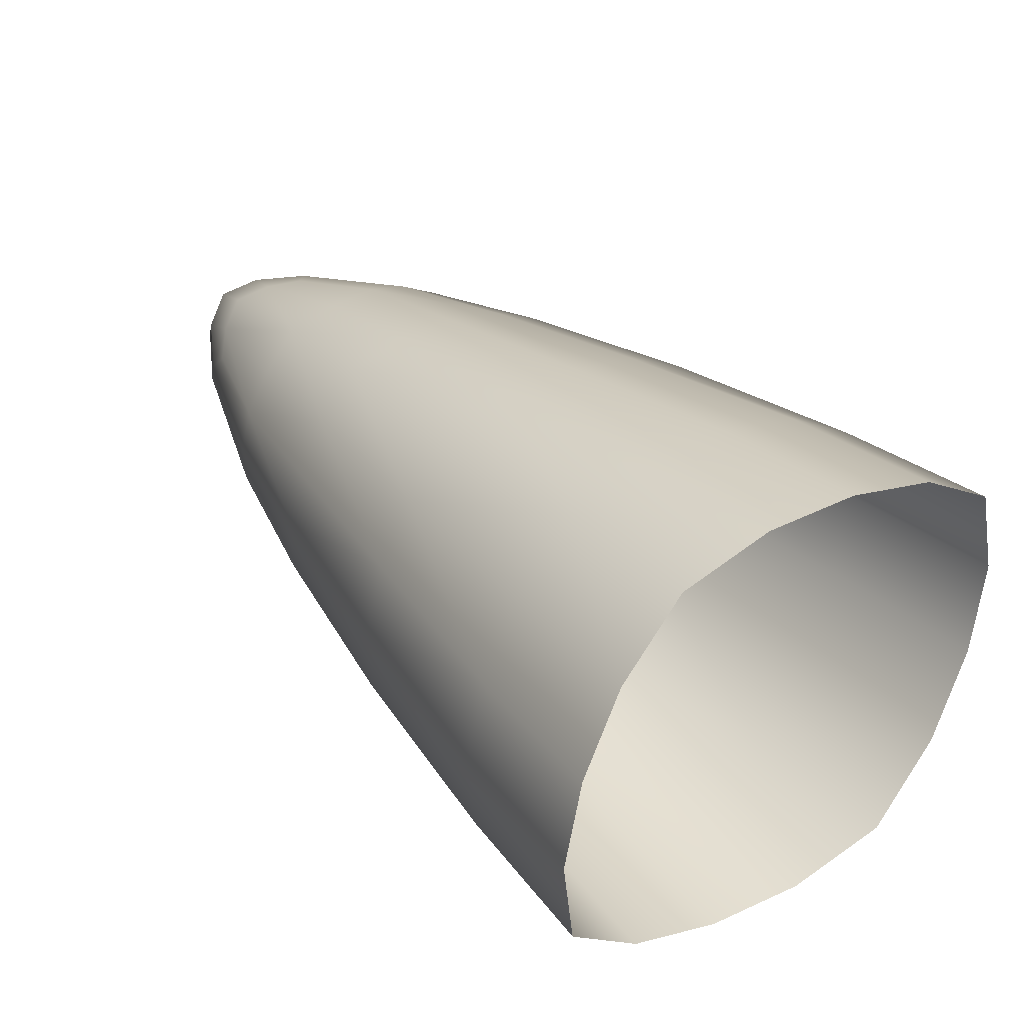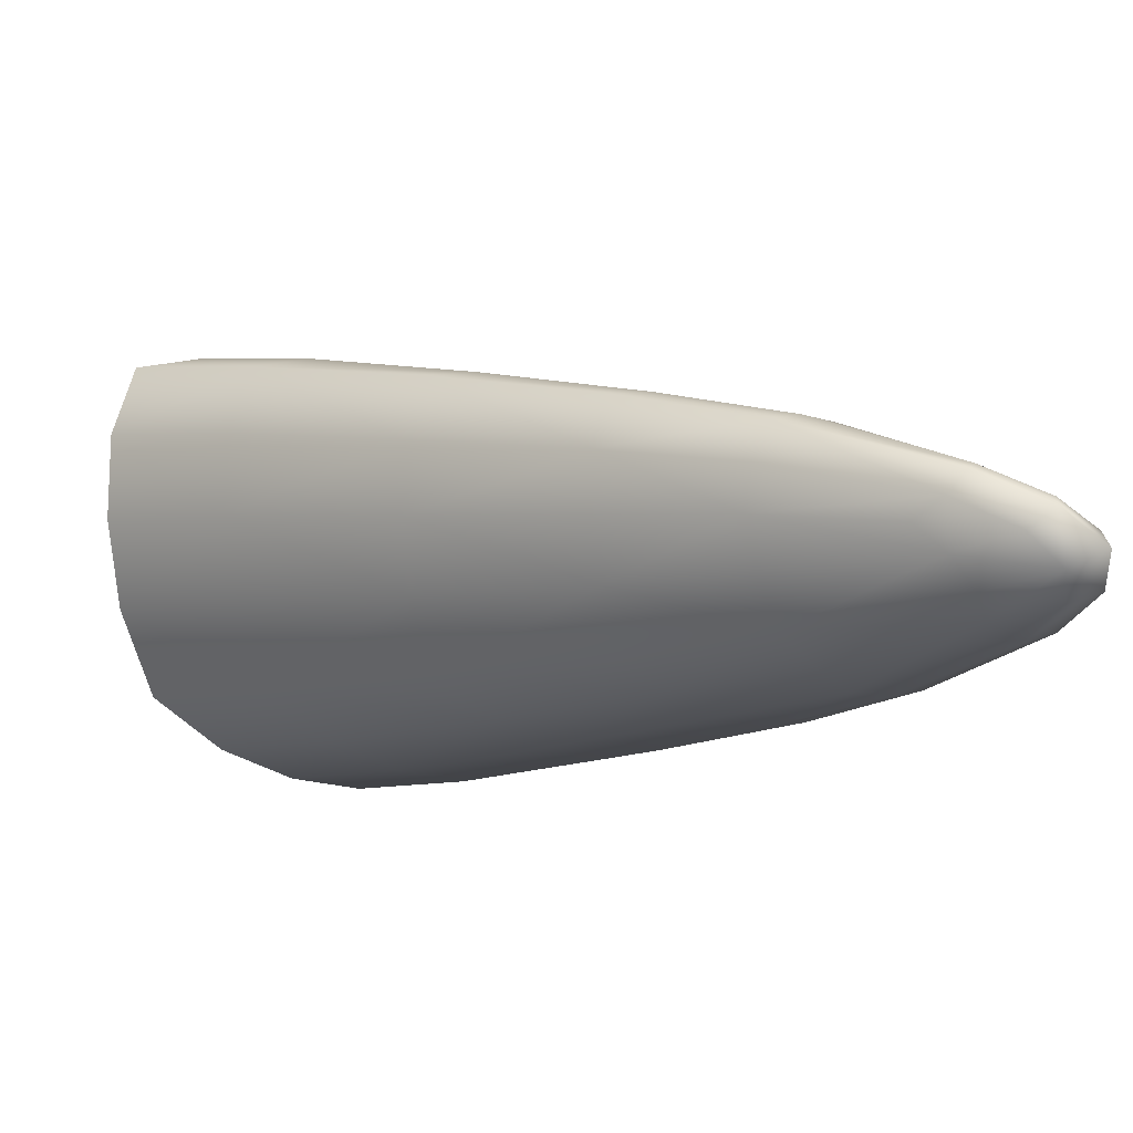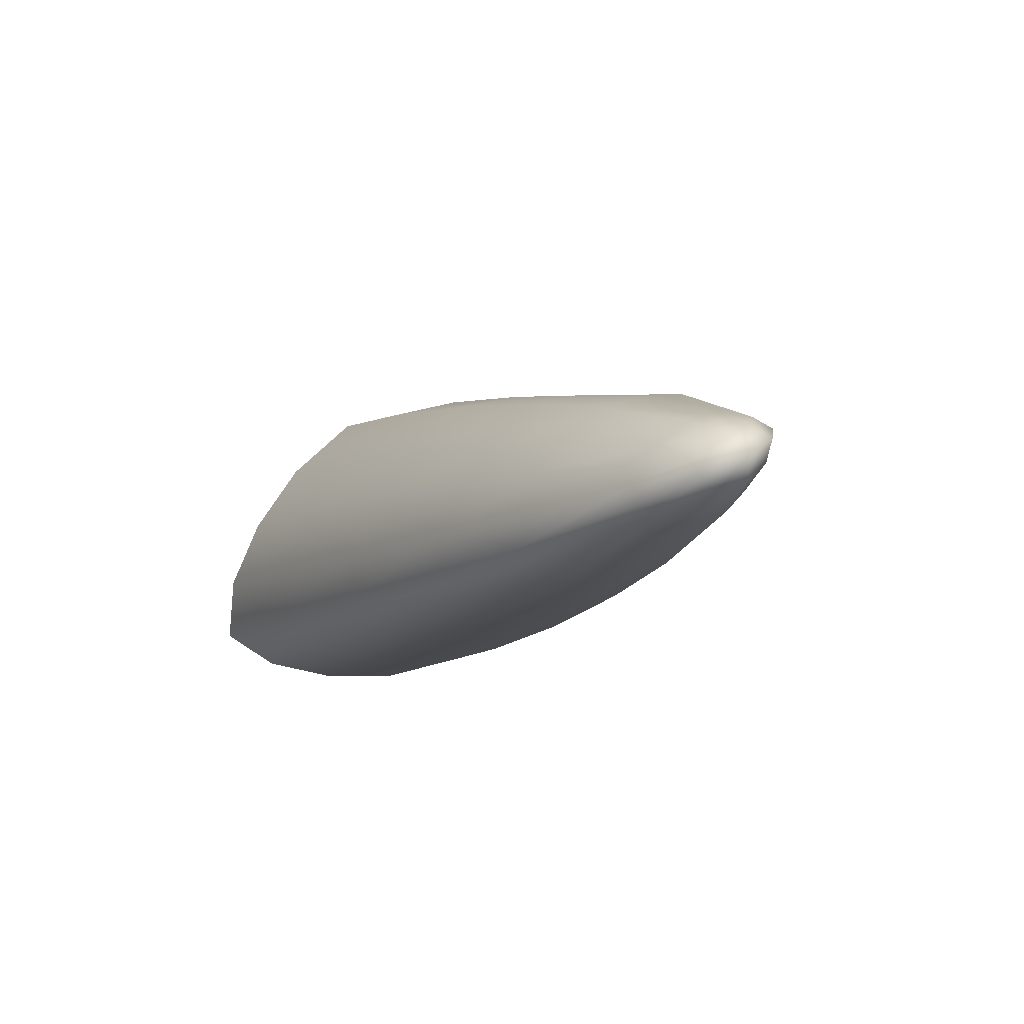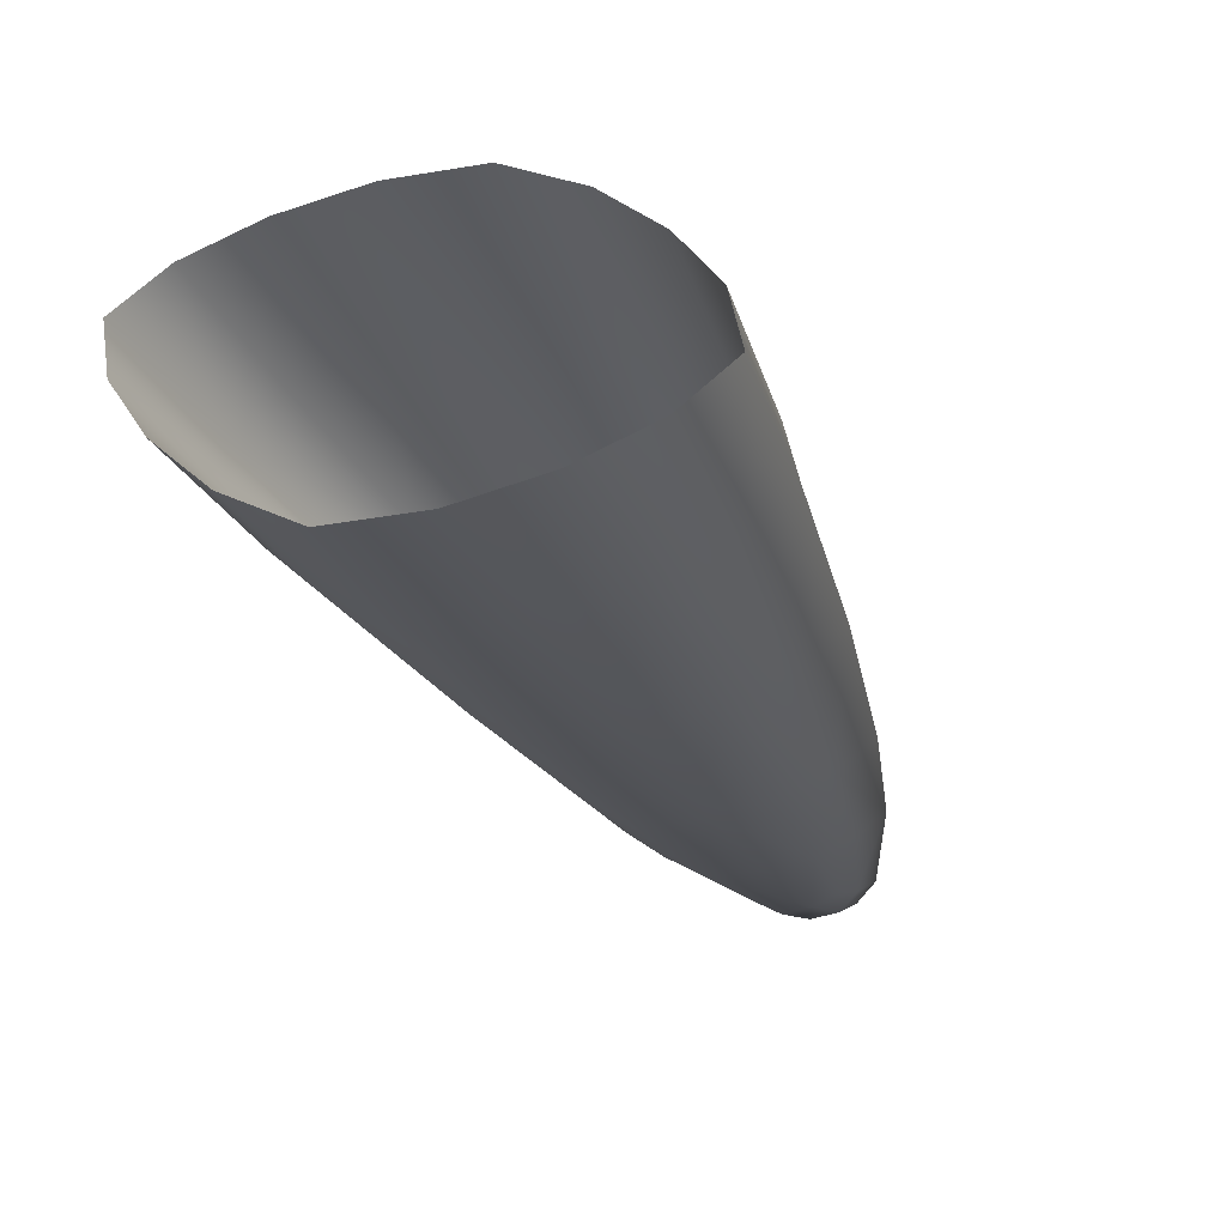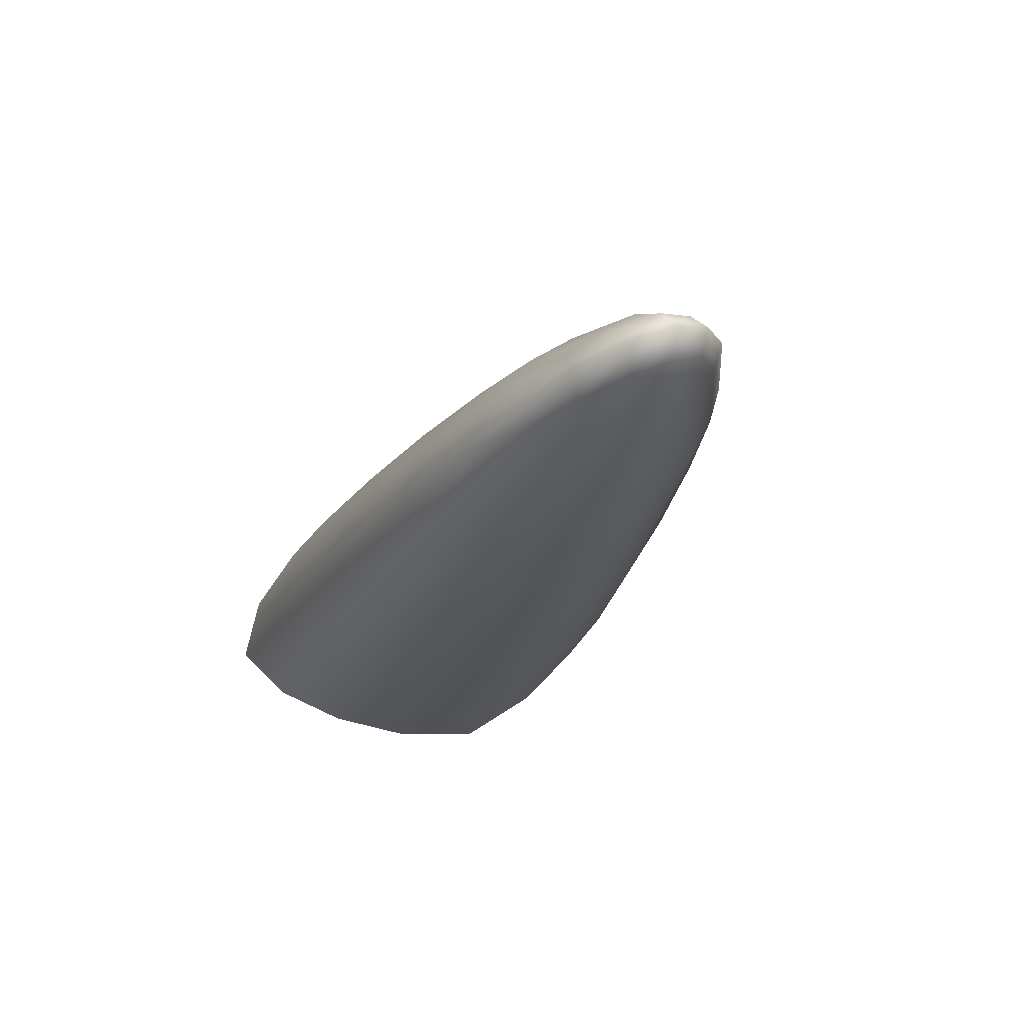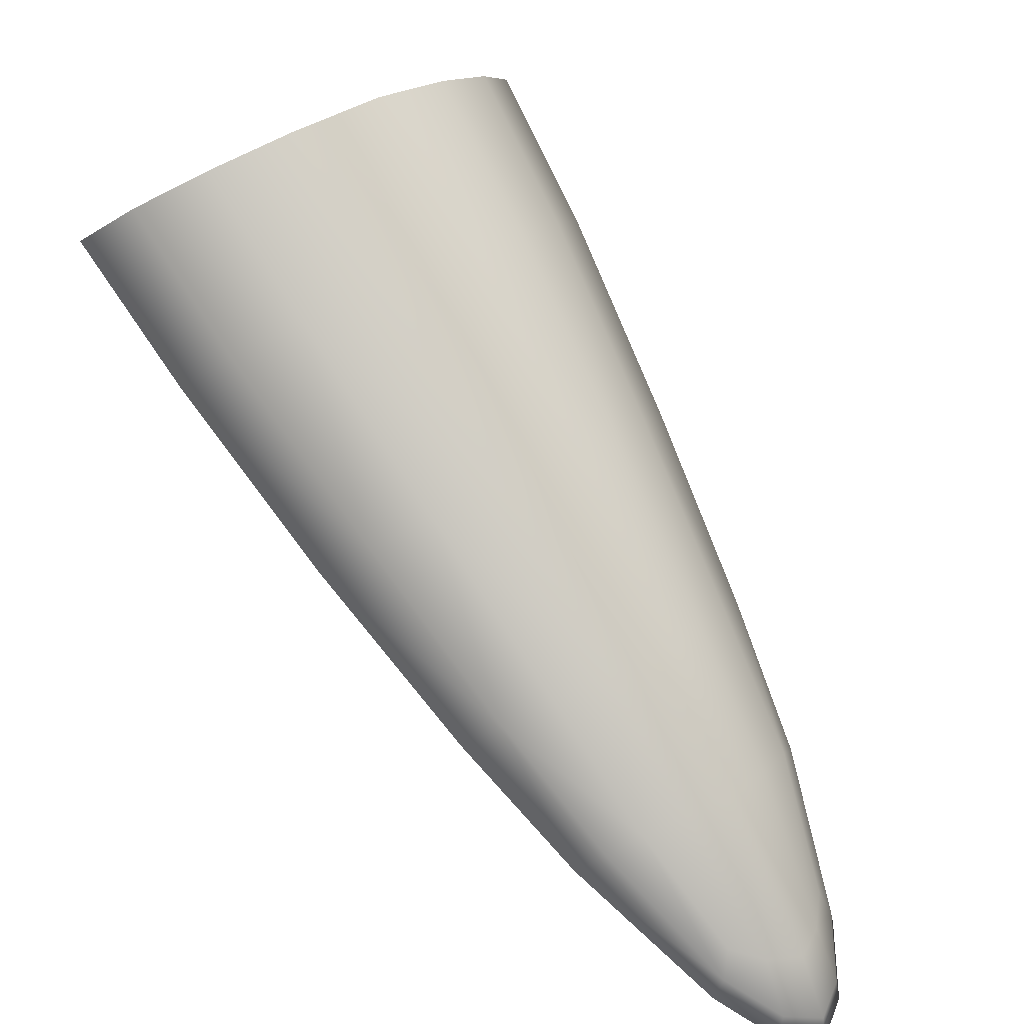
<metadata>
{"format":"obj","ext":"obj","renderer":"f3d","projection":"perspective","resolution":1024,"background":"white","views":[{"elev":79.8,"azim":133.7,"up":"+Y"},{"elev":-61.2,"azim":-61.1,"up":"+Y"},{"elev":50.9,"azim":-35.5,"up":"+Z"},{"elev":11.0,"azim":-153.1,"up":"+Y"},{"elev":36.0,"azim":-23.7,"up":"+Z"},{"elev":33.4,"azim":-40.3,"up":"+Y"}]}
</metadata>
<code>
g pm0661_00_BeakASkin
v -0.002857 0.08574 0.1389
v -3.55e-32 0.08458 0.1404
v -3.55e-32 0.08458 0.1378
v -0.002488 0.08564 0.1369
v -0.004953 0.08816 0.1339
v -0.002305 0.08708 0.1327
v -0.005581 0.08852 0.1355
v -3.55e-32 0.08617 0.1331
v -0.009785 0.09578 0.1265
v -3.55e-32 0.09158 0.1219
v -0.008418 0.09441 0.1249
v -0.01053 0.1007 0.1164
v -0.006433 0.09326 0.1233
v -0.01242 0.1024 0.1183
v -0.01507 0.1113 0.1073
v -0.004199 0.08851 0.1316
v -0.003462 0.09229 0.1225
v -0.004063 0.09785 0.1132
v -3.55e-32 0.09696 0.1122
v -3.55e-32 0.1045 0.09976
v -0.0128 0.1091 0.1049
v -0.01718 0.1209 0.09552
v -0.007632 0.09912 0.1146
v -0.009248 0.1072 0.1027
v -0.01087 0.116 0.09014
v -0.004982 0.1056 0.101
v -3.55e-32 0.1131 0.08687
v -0.01489 0.1183 0.09265
v -0.01585 0.1255 0.08337
v -0.01823 0.1282 0.08644
v -0.0116 0.1231 0.08069
v -0.006267 0.1211 0.07851
v -3.55e-32 0.12 0.07724
v -0.005874 0.1142 0.0881
v -3.55e-32 0.08668 0.1401
v -3.55e-32 0.08458 0.1404
v -0.002857 0.08574 0.1389
v -0.002488 0.08746 0.1389
v -0.002305 0.09091 0.1369
v -0.004953 0.08991 0.1358
v -3.55e-32 0.09051 0.138
v -0.005581 0.08852 0.1355
v -3.55e-32 0.09976 0.131
v -0.009785 0.09578 0.1265
v -0.003461 0.09928 0.1303
v -0.006433 0.09863 0.1293
v -0.00406 0.1069 0.1233
v -3.55e-32 0.1077 0.1241
v -0.004199 0.09181 0.1352
v -0.008418 0.09726 0.128
v -0.01053 0.1042 0.1202
v -0.01242 0.1024 0.1183
v -0.01507 0.1113 0.1073
v -0.007632 0.1057 0.1219
v -0.00498 0.1169 0.1135
v -3.55e-32 0.1178 0.1146
v -3.55e-32 0.1284 0.1039
v -0.009248 0.1154 0.1118
v -0.01087 0.1256 0.1008
v -0.0128 0.1135 0.1097
v -0.01718 0.1209 0.09552
v -0.005873 0.1274 0.1028
v -0.006267 0.1352 0.09417
v -3.55e-32 0.1362 0.09531
v -0.0116 0.1333 0.0921
v -0.01585 0.131 0.08948
v -0.01823 0.1282 0.08644
v -0.01489 0.1234 0.09838
v 0.002857 0.08574 0.1389
v -3.55e-32 0.08458 0.1378
v -3.55e-32 0.08458 0.1404
v 0.002488 0.08564 0.1369
v 0.004953 0.08816 0.1339
v 0.002305 0.08708 0.1327
v 0.005581 0.08852 0.1355
v -3.55e-32 0.08617 0.1331
v 0.009785 0.09578 0.1265
v -3.55e-32 0.09158 0.1219
v 0.008418 0.09441 0.1249
v 0.01053 0.1007 0.1164
v 0.006433 0.09326 0.1233
v 0.01242 0.1024 0.1183
v 0.01507 0.1113 0.1073
v 0.004199 0.08851 0.1316
v 0.003462 0.09229 0.1225
v 0.004063 0.09785 0.1132
v -3.55e-32 0.09696 0.1122
v -3.55e-32 0.1045 0.09976
v 0.0128 0.1091 0.1049
v 0.01718 0.1209 0.09552
v 0.007632 0.09912 0.1146
v 0.009248 0.1072 0.1027
v 0.01087 0.116 0.09014
v 0.004982 0.1056 0.101
v -3.55e-32 0.1131 0.08687
v 0.01489 0.1183 0.09265
v 0.01585 0.1255 0.08337
v 0.01823 0.1282 0.08644
v 0.0116 0.1231 0.08069
v 0.006267 0.1211 0.07851
v -3.55e-32 0.12 0.07724
v 0.005874 0.1142 0.0881
v -3.55e-32 0.08668 0.1401
v 0.002857 0.08574 0.1389
v -3.55e-32 0.08458 0.1404
v 0.002488 0.08746 0.1389
v 0.002305 0.09091 0.1369
v 0.004953 0.08991 0.1358
v -3.55e-32 0.09051 0.138
v 0.005581 0.08852 0.1355
v -3.55e-32 0.09976 0.131
v 0.009785 0.09578 0.1265
v 0.003461 0.09928 0.1303
v 0.006433 0.09863 0.1293
v 0.00406 0.1069 0.1233
v -3.55e-32 0.1077 0.1241
v 0.004199 0.09181 0.1352
v 0.008418 0.09726 0.128
v 0.01053 0.1042 0.1202
v 0.01242 0.1024 0.1183
v 0.01507 0.1113 0.1073
v 0.007632 0.1057 0.1219
v 0.00498 0.1169 0.1135
v -3.55e-32 0.1178 0.1146
v -3.55e-32 0.1284 0.1039
v 0.009248 0.1154 0.1118
v 0.01087 0.1256 0.1008
v 0.0128 0.1135 0.1097
v 0.01718 0.1209 0.09552
v 0.005873 0.1274 0.1028
v 0.006267 0.1352 0.09417
v -3.55e-32 0.1362 0.09531
v 0.0116 0.1333 0.0921
v 0.01585 0.131 0.08948
v 0.01823 0.1282 0.08644
v 0.01489 0.1234 0.09838
g pm0661_00_BeakASkin_0
f 3 2 1
f 4 3 1
f 4 1 5
f 4 6 3
f 4 5 6
f 1 7 5
f 6 8 3
f 5 7 9
f 10 8 6
f 11 5 9
f 11 9 12
f 11 13 5
f 11 12 13
f 9 14 12
f 12 14 15
f 5 16 6
f 13 16 5
f 6 16 13
f 17 10 6
f 17 6 13
f 17 18 10
f 17 13 18
f 18 19 10
f 20 19 18
f 21 12 15
f 21 15 22
f 12 23 13
f 13 23 18
f 24 23 12
f 18 23 24
f 21 24 12
f 25 24 21
f 26 20 18
f 26 18 24
f 26 24 25
f 27 20 26
f 28 21 22
f 28 25 21
f 28 22 29
f 28 29 25
f 22 30 29
f 29 31 25
f 25 31 32
f 32 33 27
f 34 27 26
f 34 26 25
f 34 25 32
f 34 32 27
f 37 36 35
f 38 37 35
f 38 35 39
f 38 40 37
f 38 39 40
f 35 41 39
f 40 42 37
f 39 41 43
f 44 42 40
f 45 39 43
f 45 46 39
f 45 43 47
f 45 47 46
f 43 48 47
f 39 49 40
f 46 49 39
f 40 49 46
f 50 44 40
f 50 40 46
f 50 51 44
f 50 46 51
f 51 52 44
f 53 52 51
f 47 54 46
f 46 54 51
f 47 48 55
f 48 56 55
f 55 56 57
f 58 54 47
f 51 54 58
f 55 58 47
f 59 58 55
f 60 53 51
f 60 51 58
f 60 58 59
f 61 53 60
f 62 55 57
f 62 59 55
f 62 57 63
f 62 63 59
f 57 64 63
f 63 65 59
f 59 65 66
f 66 67 61
f 68 61 60
f 68 60 59
f 68 59 66
f 68 66 61
f 71 70 69
f 70 72 69
f 69 72 73
f 74 72 70
f 73 72 74
f 75 69 73
f 76 74 70
f 75 73 77
f 76 78 74
f 73 79 77
f 77 79 80
f 81 79 73
f 80 79 81
f 82 77 80
f 82 80 83
f 84 73 74
f 84 81 73
f 84 74 81
f 78 85 74
f 74 85 81
f 86 85 78
f 81 85 86
f 87 86 78
f 87 88 86
f 80 89 83
f 83 89 90
f 91 80 81
f 91 81 86
f 91 92 80
f 91 86 92
f 92 89 80
f 92 93 89
f 88 94 86
f 86 94 92
f 92 94 93
f 88 95 94
f 89 96 90
f 93 96 89
f 90 96 97
f 97 96 93
f 98 90 97
f 99 97 93
f 99 93 100
f 101 100 95
f 95 102 94
f 94 102 93
f 93 102 100
f 100 102 95
f 105 104 103
f 104 106 103
f 103 106 107
f 108 106 104
f 107 106 108
f 109 103 107
f 110 108 104
f 109 107 111
f 110 112 108
f 107 113 111
f 114 113 107
f 111 113 115
f 115 113 114
f 116 111 115
f 117 107 108
f 117 114 107
f 117 108 114
f 112 118 108
f 108 118 114
f 119 118 112
f 114 118 119
f 120 119 112
f 120 121 119
f 122 115 114
f 122 114 119
f 116 115 123
f 124 116 123
f 124 123 125
f 122 126 115
f 122 119 126
f 126 123 115
f 126 127 123
f 121 128 119
f 119 128 126
f 126 128 127
f 121 129 128
f 123 130 125
f 127 130 123
f 125 130 131
f 131 130 127
f 132 125 131
f 133 131 127
f 133 127 134
f 135 134 129
f 129 136 128
f 128 136 127
f 127 136 134
f 134 136 129

</code>
